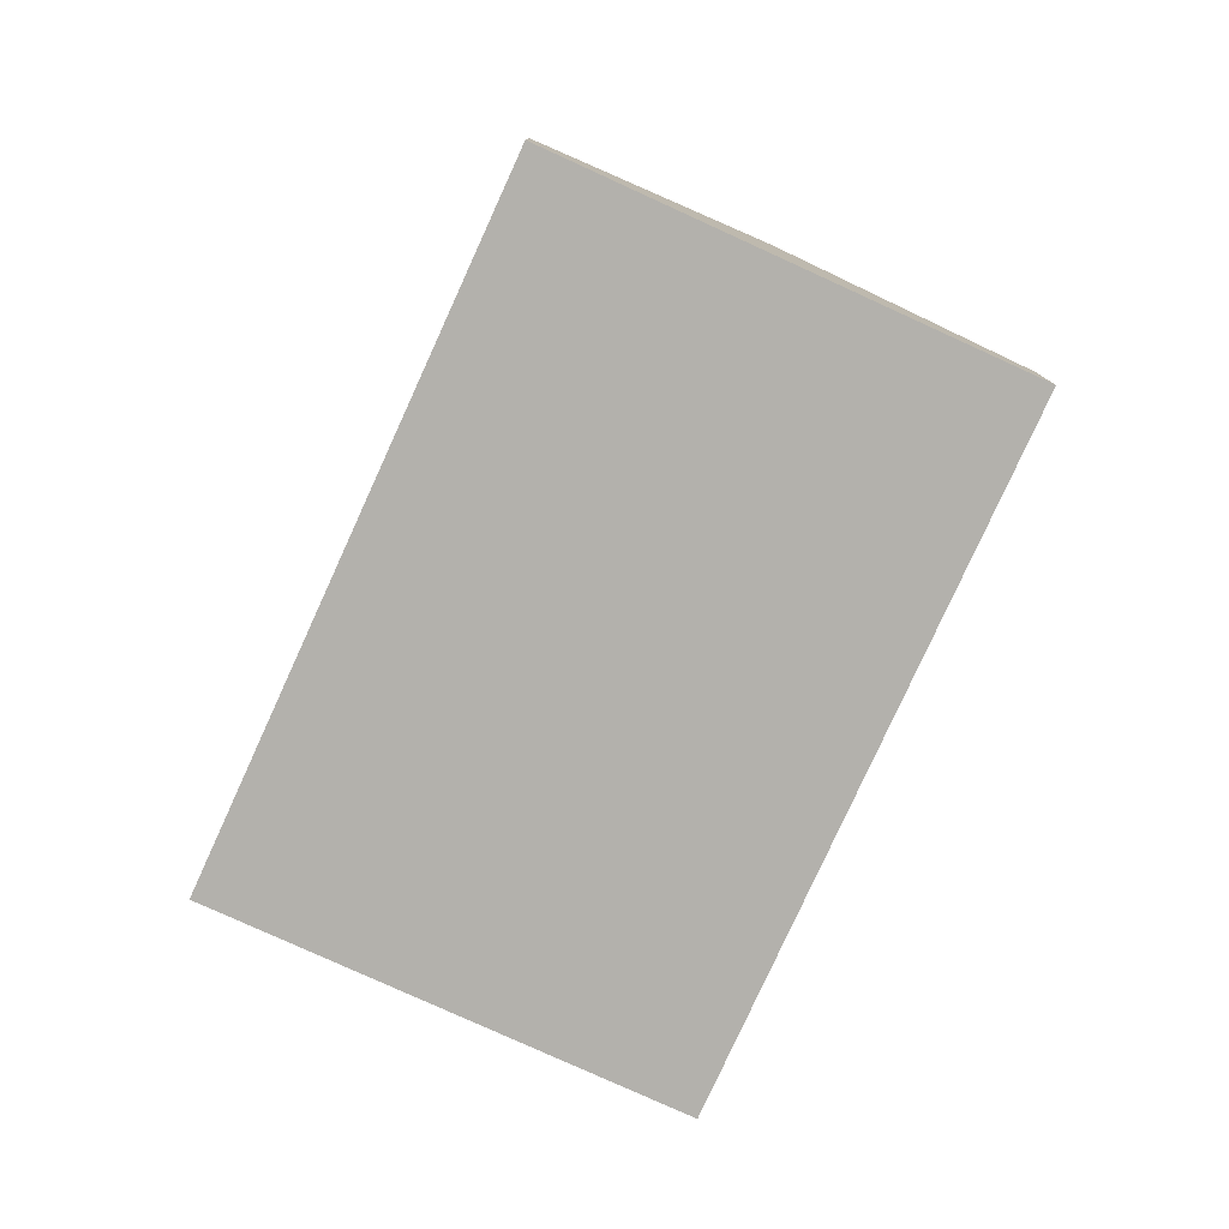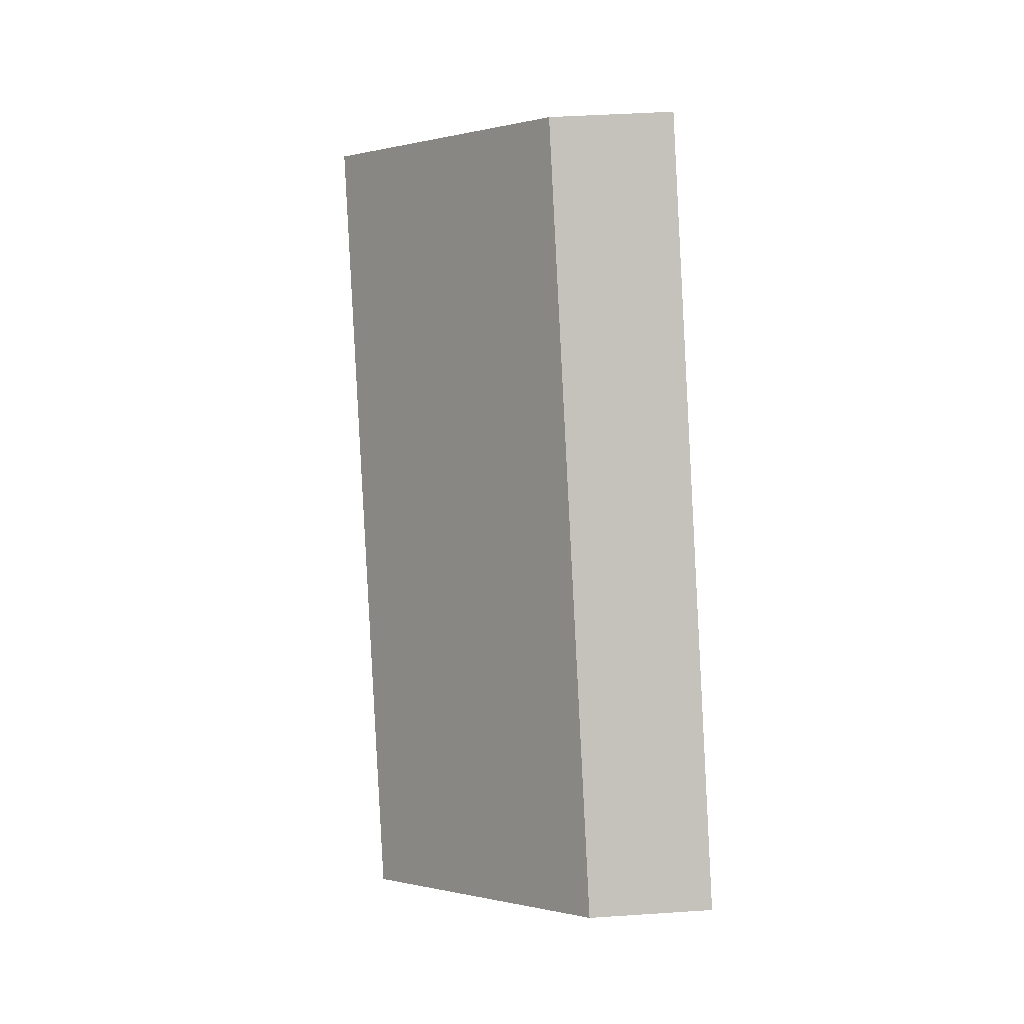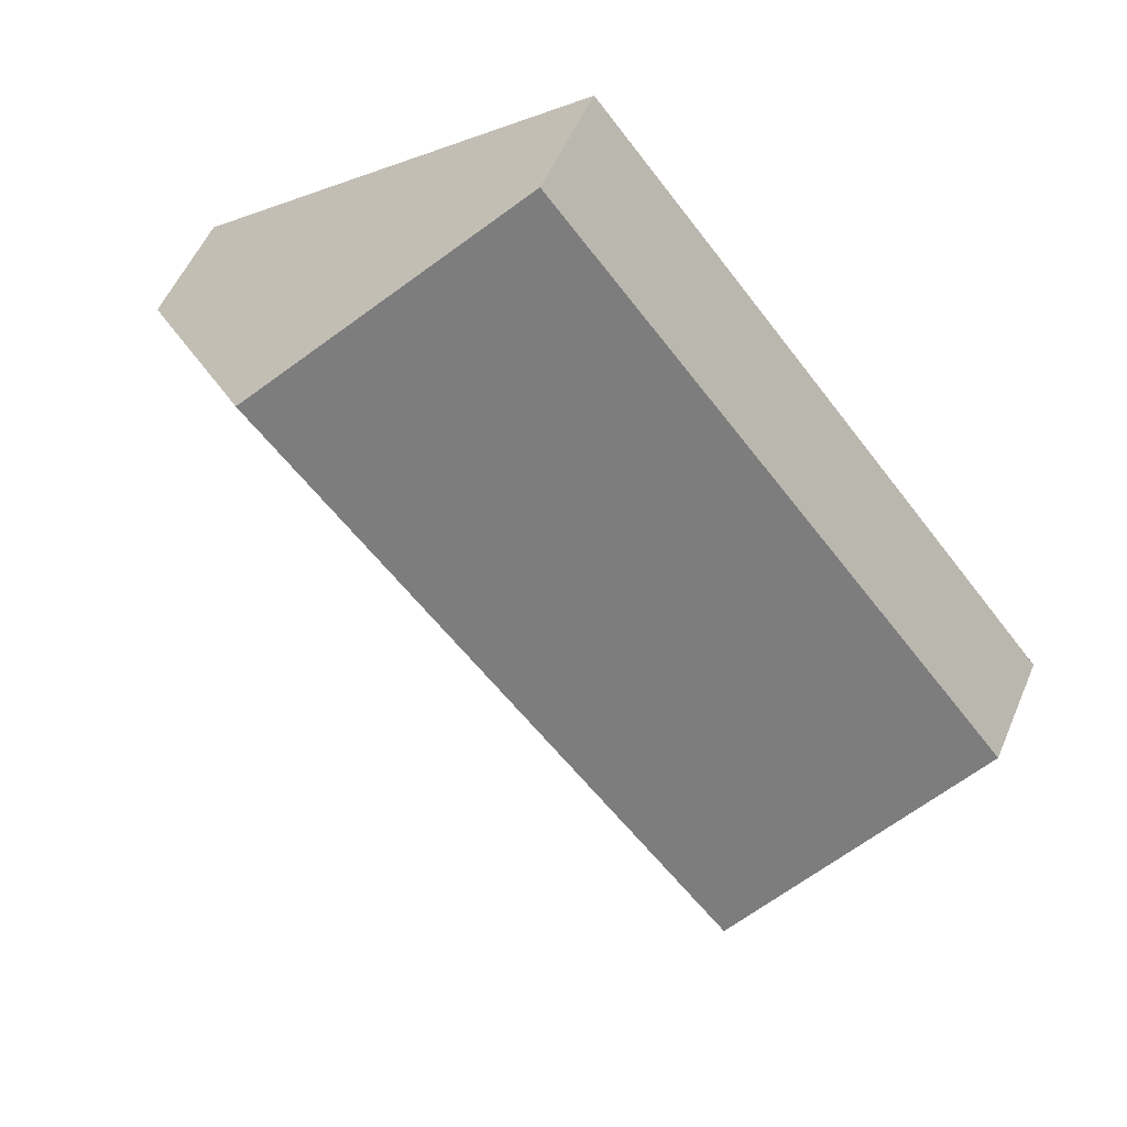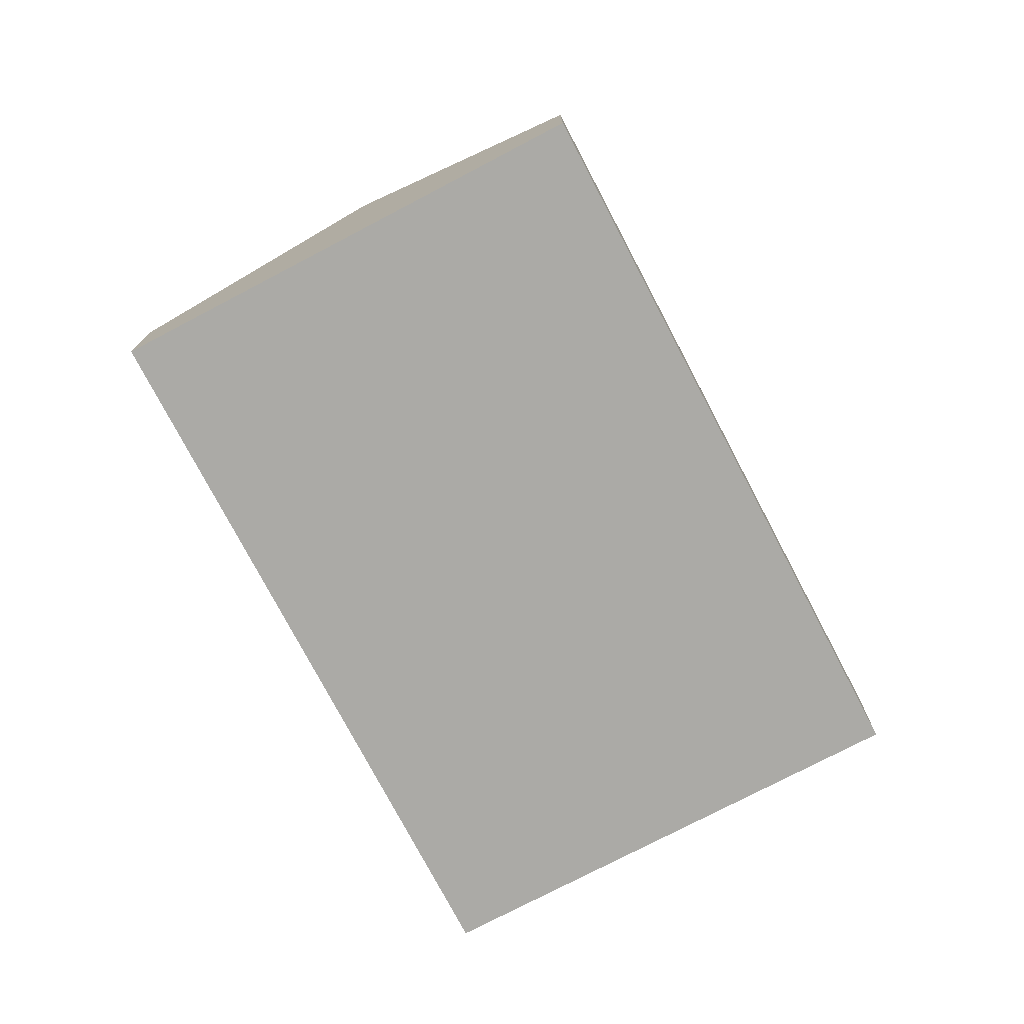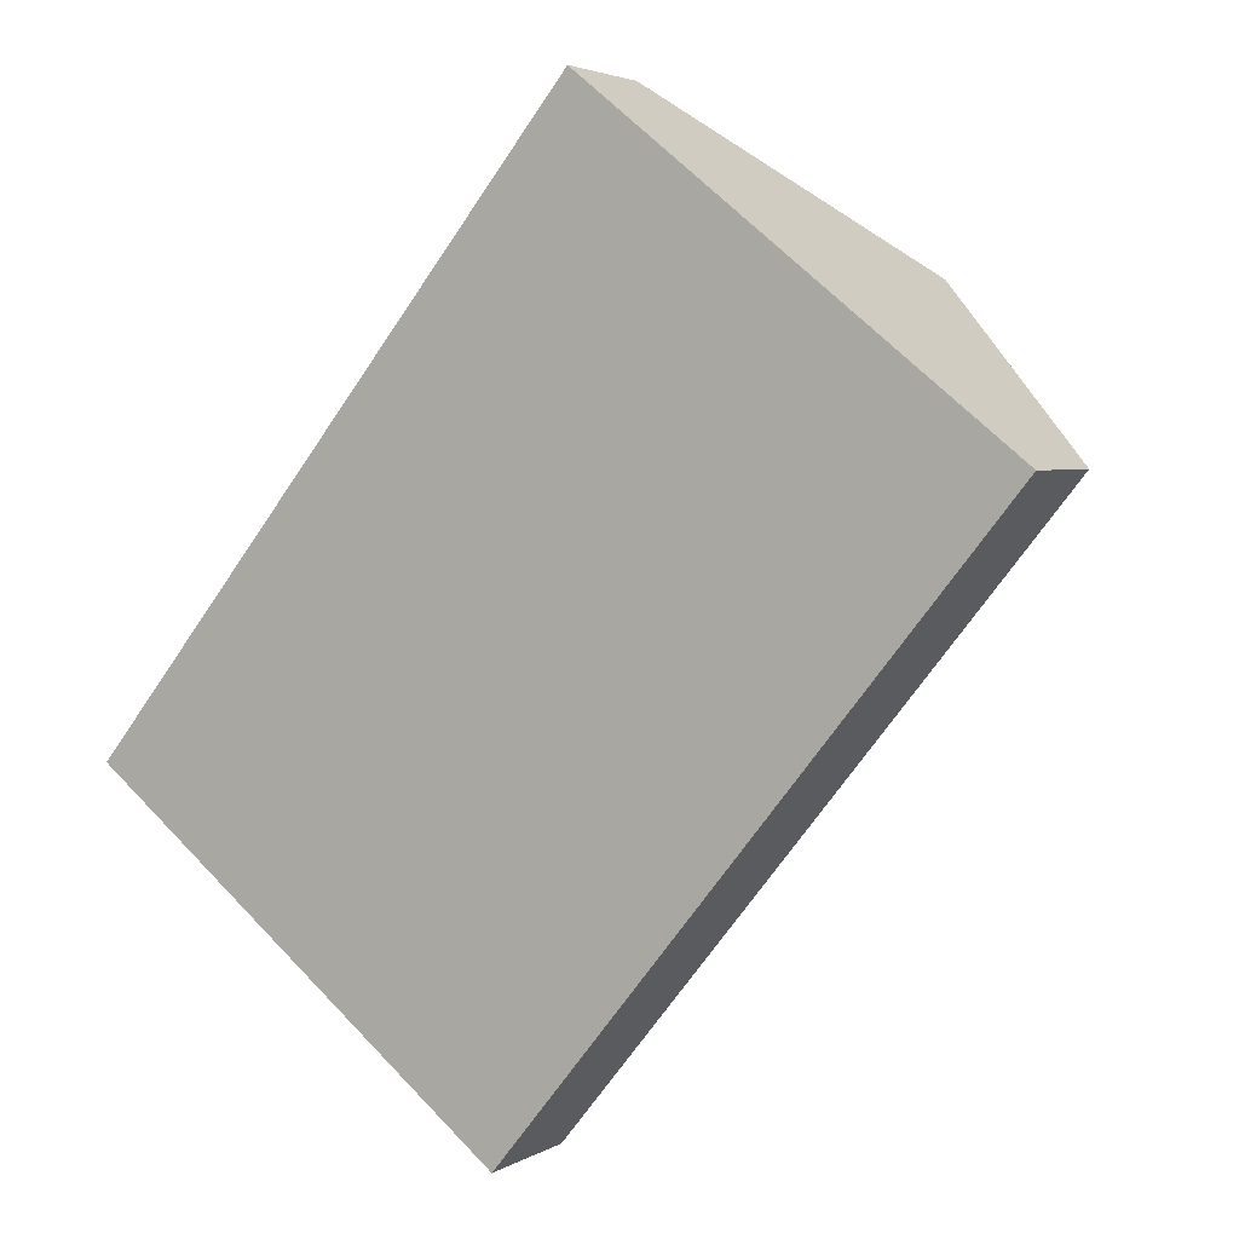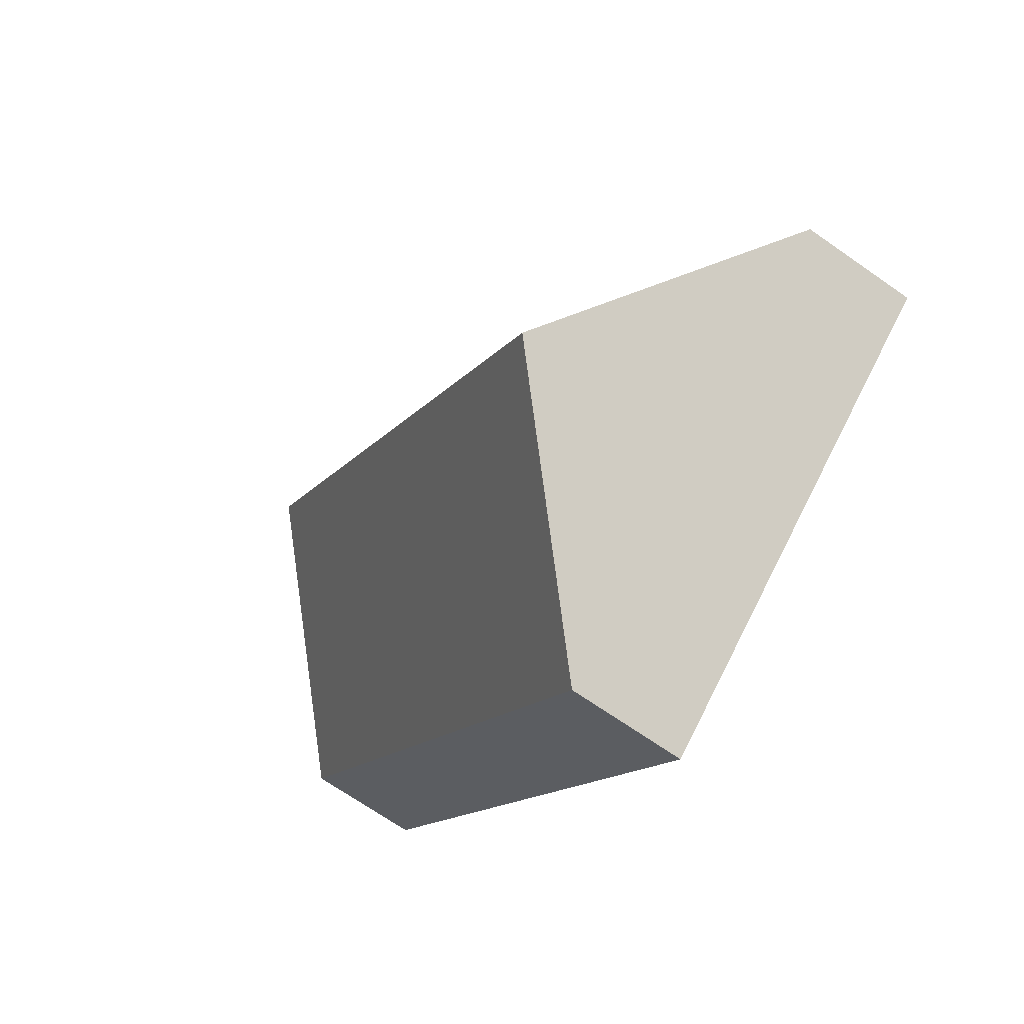
<metadata>
{"format":"obj","ext":"obj","renderer":"f3d","projection":"perspective","resolution":1024,"background":"white","views":[{"elev":-79.0,"azim":14.4,"up":"+Y"},{"elev":41.2,"azim":-94.7,"up":"+Z"},{"elev":53.6,"azim":-157.2,"up":"+Z"},{"elev":-75.7,"azim":-113.4,"up":"+Y"},{"elev":3.5,"azim":28.6,"up":"+Z"},{"elev":-69.1,"azim":-125.0,"up":"+Z"}]}
</metadata>
<code>
v  4.4 6.804 -3.551
v  19.22 2.572 5.808
v  8.799 2.572 -7.102
v  14.82 6.804 9.359
v  10.42 2.572 12.91
v  0 2.572 1.575e-16
v  0 0 0
v  10.42 -7.905e-16 12.91
v  14.82 -5.731e-16 9.359
v  19.22 -3.556e-16 5.808
v  8.799 4.349e-16 -7.102
v  4.4 2.174e-16 -3.551
g defaultobject
f 1 2 3
f 2 1 4
f 5 1 6
f 1 5 4
f 7 5 6
f 5 7 8
f 8 4 5
f 4 8 9
f 4 9 2
f 2 9 10
f 10 3 2
f 3 10 11
f 1 7 6
f 7 1 3
f 7 3 12
f 12 3 11
f 7 9 8
f 9 7 12
f 9 12 10
f 10 12 11

</code>
